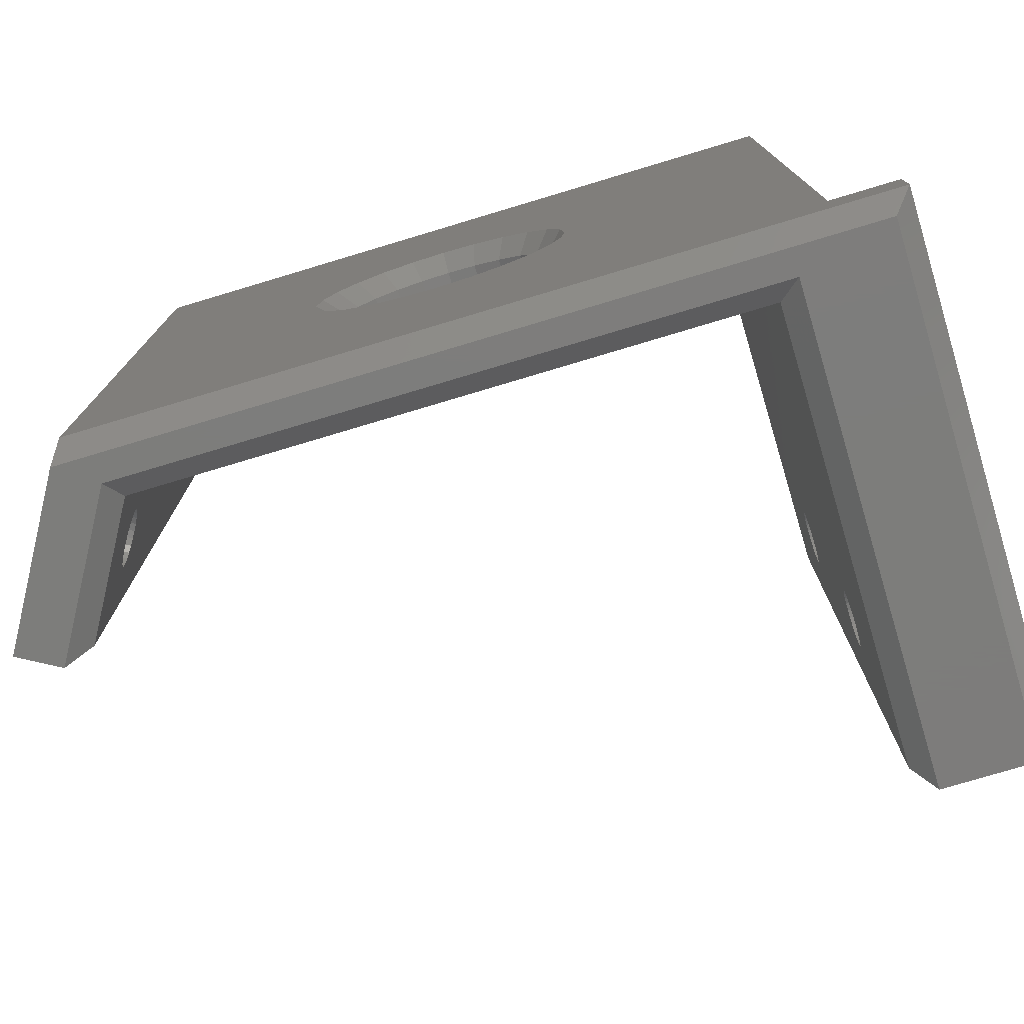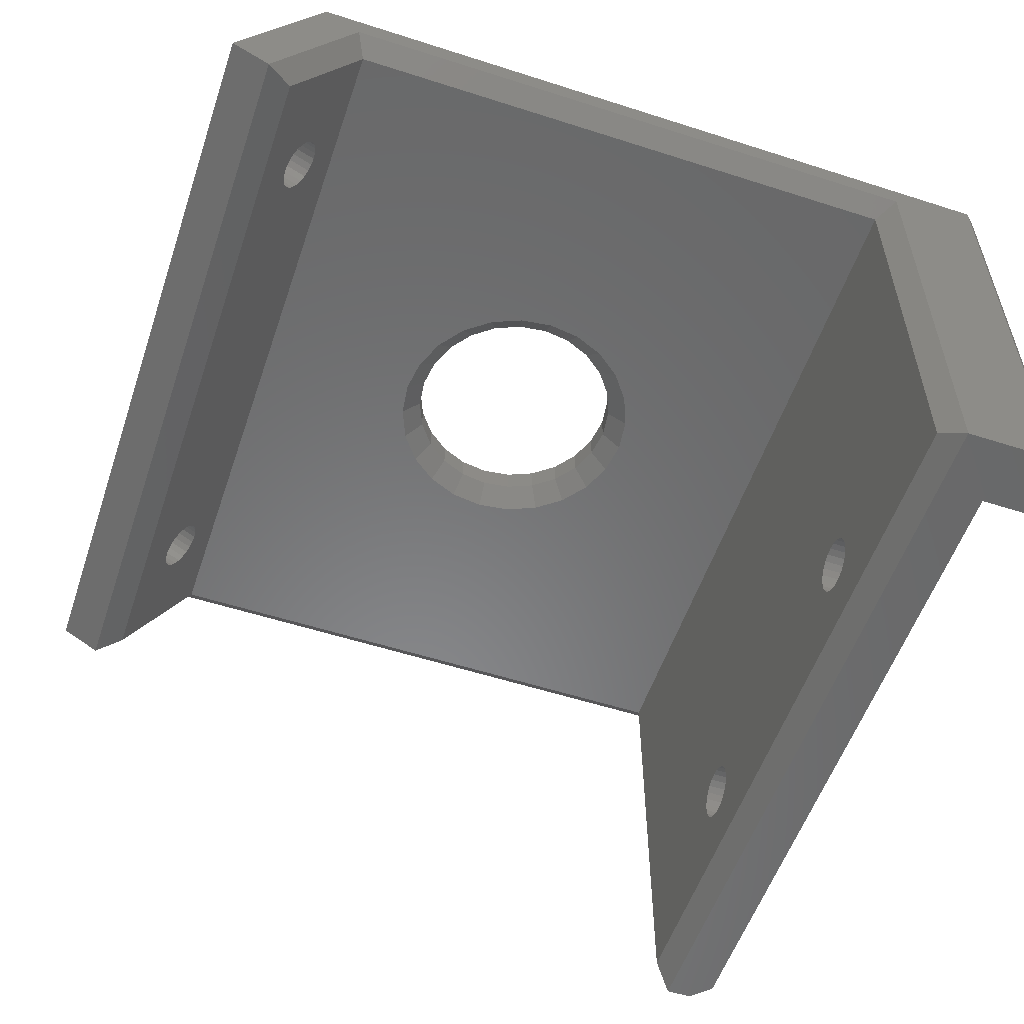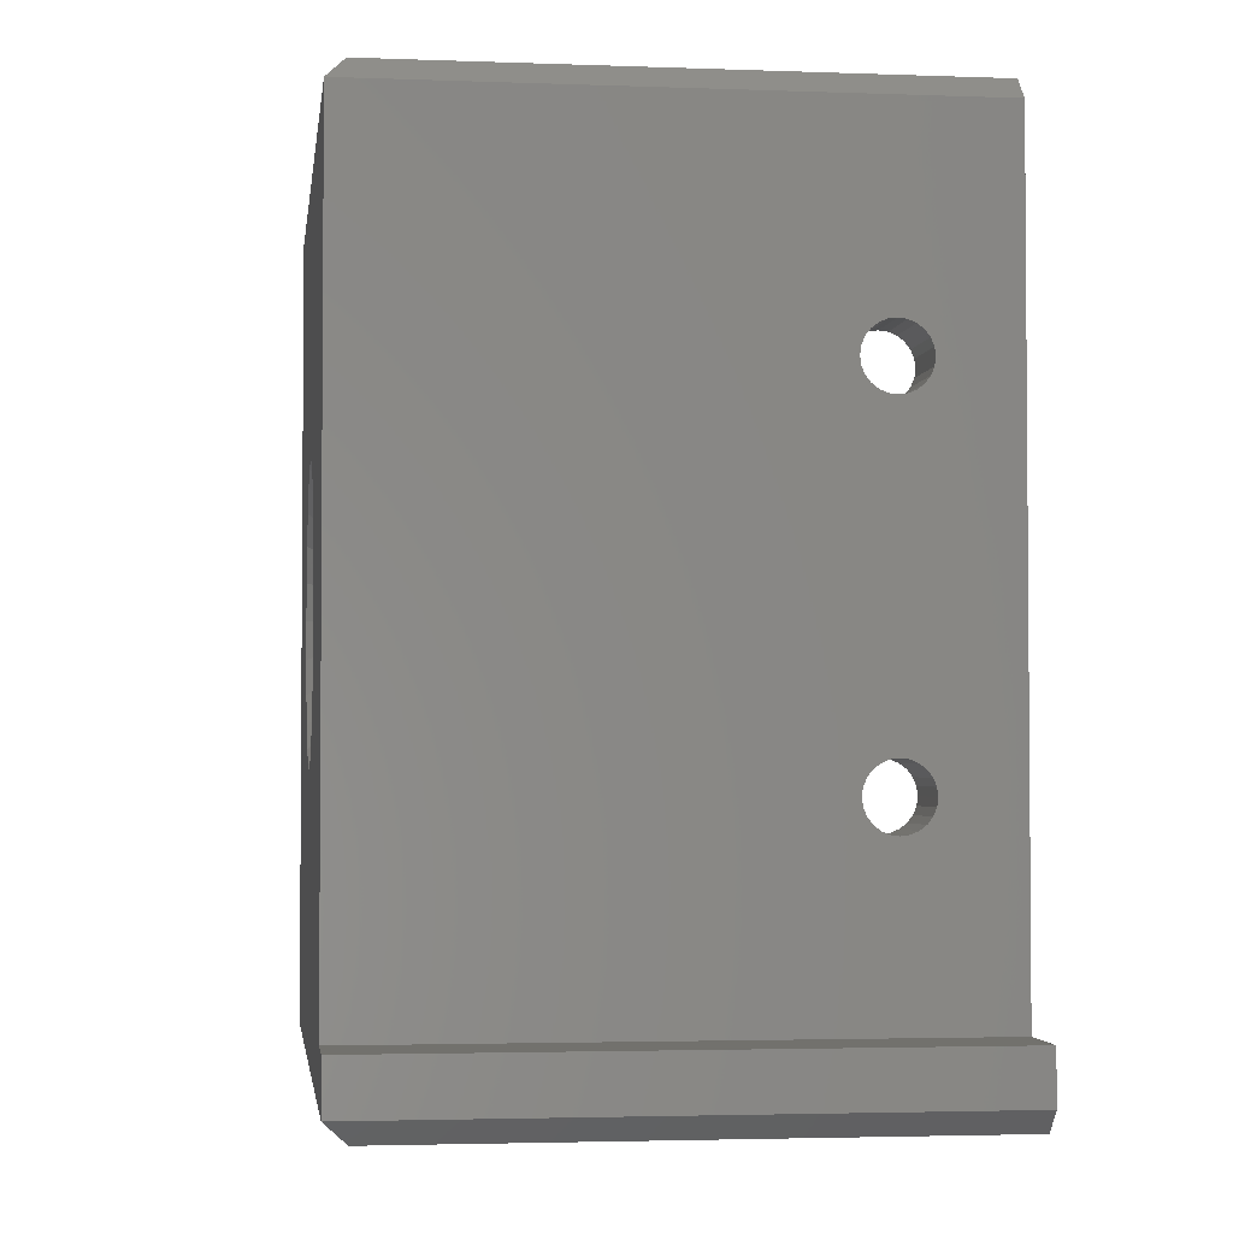
<metadata>
{"format":"stl","ext":"stl","renderer":"f3d","projection":"perspective","resolution":1024,"background":"white","views":[{"elev":-76.5,"azim":-163.3,"up":"+Z"},{"elev":-55.4,"azim":161.3,"up":"+Y"},{"elev":-2.9,"azim":-97.4,"up":"+Z"}]}
</metadata>
<code>
# stl→obj: 330 verts, 676 faces
v 334.9 34.78 49.46
v 330.6 32.1 48.95
v 335 34.6 48.95
v 330.5 32.28 49.46
v 334.9 34.78 50.54
v 330.5 32.34 50
v 334.8 34.84 50
v 330.5 32.28 50.54
v 336.3 25.21 60
v 334.3 25.76 1.5
v 336.3 25.21 0
v 334.3 25.76 58.5
v 335 34.6 51.05
v 330.6 32.1 51.05
v 283.8 1.5 1.5
v 282.3 0 60
v 282.3 0 0
v 283.8 1.5 58.5
v 336.1 32.55 52.03
v 332.1 29.61 51.82
v 331.8 30.05 52.03
v 336.4 32.11 51.82
v 332.5 28.95 51.05
v 336.9 31.26 50.54
v 332.6 28.76 50.54
v 336.8 31.45 51.05
v 335.1 34.31 51.48
v 331 31.43 51.82
v 330.8 31.81 51.48
v 335.4 33.93 51.82
v 331.3 30.99 52.03
v 335.6 33.49 52.03
v 331.5 30.52 52.1
v 335.9 33.02 52.1
v 332.3 29.24 48.52
v 336.4 32.11 48.18
v 332.1 29.61 48.18
v 336.6 31.74 48.52
v 336.1 32.55 47.97
v 331.8 30.05 47.97
v 332.6 28.76 49.46
v 336.8 31.45 48.95
v 332.5 28.95 48.95
v 336.9 31.26 49.46
v 280.3 38.7 60
v 280.3 0 60
v 282.3 36.5 60
v 332.6 38.7 60
v 282.3 35 60
v 283.8 36.5 60
v 329 36.5 60
v 329.8 36.5 60
v 330.3 35.75 60
v 339.4 26.96 60
v 273.8 40 1.5
v 275.3 0 0
v 273.8 0 1.5
v 275.3 38.5 0
v 332.6 28.7 50
v 336.9 31.2 50
v 329 35 1.5
v 311.4 35 21.34
v 283.8 35 1.5
v 313.5 35 22.93
v 315 35 25
v 329 35 58.5
v 309 35 20.34
v 306.4 35 20
v 316 35 27.41
v 316.4 35 30
v 316 35 32.59
v 315 35 35
v 313.5 35 37.07
v 311.4 35 38.66
v 309 35 39.66
v 306.4 35 40
v 297.7 35 25
v 283.8 35 58.5
v 299.3 35 22.93
v 301.4 35 21.34
v 303.8 35 20.34
v 296.7 35 27.41
v 296.4 35 30
v 296.7 35 32.59
v 297.7 35 35
v 299.3 35 37.07
v 301.4 35 38.66
v 303.8 35 39.66
v 339.4 26.96 0
v 329.8 36.5 0
v 330.3 35.75 0
v 335.8 26.08 0
v 335 34.6 8.95
v 330.8 31.81 8.515
v 335.1 34.31 8.515
v 330.6 32.1 8.95
v 334.9 34.78 10.54
v 330.5 32.34 10
v 334.8 34.84 10
v 330.5 32.28 10.54
v 335.9 33.02 12.1
v 331.8 30.05 12.03
v 331.5 30.52 12.1
v 336.1 32.55 12.03
v 332.6 28.76 10.54
v 336.8 31.45 11.05
v 336.9 31.26 10.54
v 332.5 28.95 11.05
v 332.1 29.61 11.82
v 336.4 32.11 11.82
v 332.6 28.7 10
v 336.9 31.2 10
v 331 31.43 8.181
v 335.4 33.93 8.181
v 332.6 28.76 9.456
v 336.9 31.26 9.456
v 335.6 33.49 12.03
v 331.3 30.99 12.03
v 278.8 0 58.5
v 278.8 40 58.5
v 329.4 36.5 0
v 282.3 36.5 0
v 282.3 35 0
v 278.8 40 5
v 303.8 40 20.34
v 306.4 40 20
v 301.4 40 21.34
v 299.3 40 22.93
v 297.7 40 25
v 296.7 40 27.41
v 296.4 40 30
v 296.7 40 32.59
v 297.7 40 35
v 299.3 40 37.07
v 301.4 40 38.66
v 303.8 40 39.66
v 306.4 40 40
v 273.8 40 5
v 331.8 40 1.5
v 311.4 40 21.34
v 313.5 40 22.93
v 315 40 25
v 331.8 40 58.5
v 309 40 20.34
v 316 40 27.41
v 316.4 40 30
v 316 40 32.59
v 315 40 35
v 313.5 40 37.07
v 311.4 40 38.66
v 309 40 39.66
v 330.8 31.81 48.52
v 335.1 34.31 48.52
v 332.3 29.24 51.48
v 336.6 31.74 51.48
v 336.8 31.45 8.95
v 336.6 31.74 8.515
v 332.7 38.5 0
v 336.4 32.11 8.181
v 336.1 32.55 7.972
v 335.9 33.02 7.9
v 335.6 33.49 7.972
v 334.9 34.78 9.456
v 336.6 31.74 11.48
v 335.9 33.02 47.9
v 335.6 33.49 47.97
v 335.4 33.93 11.82
v 335.4 33.93 48.18
v 335.1 34.31 11.48
v 335 34.6 11.05
v 330.5 32.28 9.456
v 332.1 29.61 8.181
v 331.8 30.05 7.972
v 332.3 29.24 8.515
v 332.5 28.95 8.95
v 331 31.43 48.18
v 331.5 30.52 47.9
v 331.3 30.99 47.97
v 331.3 30.99 7.972
v 332.3 29.24 11.48
v 278.8 5.375 44.07
v 278.8 0 5
v 278.8 5.595 44.6
v 278.8 5.944 45.06
v 278.8 6.4 45.41
v 278.8 6.931 45.63
v 278.8 5.3 43.5
v 278.8 7.5 45.7
v 278.8 8.069 45.63
v 278.8 8.6 45.41
v 278.8 9.056 45.06
v 278.8 9.405 44.6
v 278.8 9.625 44.07
v 278.8 9.7 43.5
v 278.8 9.7 18.5
v 278.8 6.931 16.37
v 278.8 6.4 16.59
v 278.8 5.944 16.94
v 278.8 5.595 17.4
v 278.8 5.375 17.93
v 278.8 5.3 18.5
v 278.8 7.5 16.3
v 278.8 8.069 16.37
v 278.8 8.6 16.59
v 278.8 9.056 16.94
v 278.8 9.405 17.4
v 278.8 9.625 17.93
v 278.8 5.375 42.93
v 278.8 5.375 19.07
v 278.8 5.595 42.4
v 278.8 5.595 19.6
v 278.8 5.944 41.94
v 278.8 5.944 20.06
v 278.8 6.4 41.59
v 278.8 6.4 20.41
v 278.8 6.931 41.37
v 278.8 6.931 20.63
v 278.8 7.5 41.3
v 278.8 7.5 20.7
v 278.8 8.069 41.37
v 278.8 8.069 20.63
v 278.8 8.6 41.59
v 278.8 8.6 20.41
v 278.8 9.056 41.94
v 278.8 9.056 20.06
v 278.8 9.405 42.4
v 278.8 9.405 19.6
v 278.8 9.625 42.93
v 278.8 9.625 19.07
v 331 31.43 11.82
v 330.8 31.81 11.48
v 330.6 32.1 11.05
v 331.5 30.52 7.9
v 273.8 0 5
v 299 38.5 25.75
v 298.2 38.5 27.8
v 302.1 38.5 37.36
v 300.4 38.5 36.01
v 297.9 38.5 30
v 308.6 38.5 21.79
v 310.6 38.5 22.64
v 304.2 36.5 21.79
v 306.4 36.5 21.5
v 310.6 38.5 37.36
v 312.4 38.5 36.01
v 299 38.5 34.25
v 313.7 38.5 34.25
v 314.6 38.5 32.2
v 314.6 38.5 27.8
v 314.9 38.5 30
v 308.6 38.5 38.21
v 312.4 38.5 23.99
v 313.7 38.5 25.75
v 306.4 36.5 38.5
v 306.4 38.5 38.5
v 308.6 36.5 38.21
v 308.6 36.5 21.79
v 310.6 36.5 22.64
v 302.1 38.5 22.64
v 300.4 38.5 23.99
v 306.4 38.5 21.5
v 298.2 38.5 32.2
v 312.4 36.5 23.99
v 313.7 36.5 25.75
v 314.6 36.5 27.8
v 314.9 36.5 30
v 314.6 36.5 32.2
v 304.2 38.5 38.21
v 304.2 38.5 21.79
v 313.7 36.5 34.25
v 312.4 36.5 36.01
v 299 36.5 25.75
v 300.4 36.5 23.99
v 298.2 36.5 27.8
v 304.2 36.5 38.21
v 302.1 36.5 22.64
v 310.6 36.5 37.36
v 300.4 36.5 36.01
v 299 36.5 34.25
v 297.9 36.5 30
v 298.2 36.5 32.2
v 302.1 36.5 37.36
v 283.8 5.3 43.5
v 283.8 5.375 44.07
v 283.8 6.4 41.59
v 283.8 6.931 41.37
v 283.8 5.375 17.93
v 283.8 5.3 18.5
v 283.8 5.595 44.6
v 283.8 5.944 45.06
v 283.8 5.944 41.94
v 283.8 9.056 45.06
v 283.8 8.6 45.41
v 283.8 9.405 44.6
v 283.8 9.625 44.07
v 283.8 7.5 41.3
v 283.8 9.625 42.93
v 283.8 9.405 42.4
v 283.8 6.931 20.63
v 283.8 6.4 20.41
v 283.8 8.069 16.37
v 283.8 8.6 16.59
v 283.8 6.4 45.41
v 283.8 9.056 20.06
v 283.8 8.6 20.41
v 283.8 8.069 45.63
v 283.8 8.069 41.37
v 283.8 5.375 19.07
v 283.8 6.4 16.59
v 283.8 6.931 16.37
v 283.8 9.405 19.6
v 283.8 7.5 45.7
v 283.8 6.931 45.63
v 283.8 5.595 42.4
v 283.8 5.375 42.93
v 283.8 8.6 41.59
v 283.8 9.7 43.5
v 283.8 7.5 16.3
v 283.8 9.056 41.94
v 283.8 9.625 19.07
v 283.8 9.7 18.5
v 283.8 5.944 20.06
v 283.8 7.5 20.7
v 283.8 8.069 20.63
v 283.8 9.625 17.93
v 283.8 5.944 16.94
v 283.8 5.595 17.4
v 283.8 9.056 16.94
v 283.8 9.405 17.4
v 283.8 5.595 19.6
f 1 2 3
f 2 1 4
f 5 6 7
f 6 5 8
f 9 10 11
f 10 9 12
f 13 8 5
f 8 13 14
f 15 16 17
f 16 15 18
f 19 20 21
f 20 19 22
f 23 24 25
f 24 23 26
f 27 28 29
f 28 27 30
f 30 31 28
f 31 30 32
f 32 33 31
f 33 32 34
f 35 36 37
f 36 35 38
f 37 39 40
f 39 37 36
f 41 42 43
f 42 41 44
f 16 45 46
f 45 16 47
f 45 47 48
f 47 16 49
f 48 47 50
f 48 50 51
f 48 51 52
f 48 52 53
f 48 53 9
f 48 9 54
f 27 14 13
f 14 27 29
f 34 21 33
f 21 34 19
f 43 38 35
f 38 43 42
f 55 56 57
f 56 55 58
f 59 44 41
f 44 59 60
f 25 60 59
f 60 25 24
f 61 62 63
f 62 61 64
f 64 61 65
f 65 61 66
f 63 62 67
f 63 67 68
f 65 66 69
f 69 66 70
f 70 66 71
f 71 66 72
f 72 66 73
f 73 66 74
f 74 66 75
f 75 66 76
f 63 77 78
f 77 63 79
f 79 63 80
f 80 63 81
f 81 63 68
f 78 77 82
f 78 82 83
f 78 83 84
f 78 84 85
f 78 85 86
f 78 86 87
f 78 87 88
f 78 88 76
f 78 76 66
f 54 11 89
f 11 54 9
f 7 4 1
f 4 7 6
f 90 10 61
f 10 90 91
f 10 91 92
f 10 92 11
f 93 94 95
f 94 93 96
f 97 98 99
f 98 97 100
f 101 102 103
f 102 101 104
f 105 106 107
f 106 105 108
f 104 109 102
f 109 104 110
f 111 107 112
f 107 111 105
f 113 95 94
f 95 113 114
f 115 112 116
f 112 115 111
f 117 103 118
f 103 117 101
f 45 119 46
f 119 45 120
f 61 121 90
f 121 61 122
f 122 61 63
f 123 15 17
f 15 123 63
f 63 123 122
f 124 125 126
f 125 124 127
f 127 124 128
f 128 124 129
f 129 124 120
f 129 120 130
f 130 120 131
f 131 120 132
f 132 120 133
f 133 120 134
f 134 120 135
f 135 120 136
f 136 120 137
f 138 139 55
f 139 138 124
f 139 124 140
f 139 140 141
f 139 141 142
f 139 142 143
f 140 124 144
f 144 124 126
f 143 142 145
f 143 145 146
f 143 146 147
f 143 147 148
f 143 148 149
f 143 149 150
f 143 150 151
f 143 151 137
f 143 137 120
f 3 152 153
f 152 3 2
f 22 154 20
f 154 22 155
f 89 112 54
f 112 89 116
f 116 89 156
f 156 89 157
f 157 89 158
f 54 112 60
f 157 158 159
f 159 158 160
f 160 158 161
f 161 158 162
f 162 158 114
f 114 158 95
f 95 158 93
f 93 158 163
f 163 158 99
f 99 158 7
f 54 155 48
f 155 54 26
f 26 54 24
f 24 54 60
f 48 155 22
f 48 22 19
f 48 19 34
f 48 34 32
f 48 32 30
f 48 30 27
f 48 27 13
f 48 13 5
f 48 5 7
f 48 7 158
f 48 158 139
f 48 139 143
f 112 44 60
f 44 112 107
f 44 107 106
f 44 106 42
f 42 106 38
f 38 106 164
f 38 164 36
f 36 164 110
f 36 110 104
f 36 104 39
f 39 104 101
f 39 101 165
f 165 101 117
f 165 117 166
f 166 117 167
f 166 167 168
f 168 167 169
f 168 169 153
f 153 169 170
f 153 170 3
f 3 170 97
f 3 97 1
f 1 97 99
f 1 99 7
f 163 96 93
f 96 163 171
f 172 160 173
f 160 172 159
f 174 156 157
f 156 174 175
f 175 116 156
f 116 175 115
f 176 153 152
f 153 176 168
f 177 166 178
f 166 177 165
f 179 114 113
f 114 179 162
f 154 26 23
f 26 154 155
f 99 171 163
f 171 99 98
f 108 164 106
f 164 108 180
f 12 52 66
f 52 12 53
f 53 12 9
f 119 181 182
f 181 119 183
f 183 119 184
f 184 119 185
f 185 119 186
f 186 119 120
f 182 181 187
f 186 120 188
f 188 120 189
f 189 120 190
f 190 120 191
f 191 120 192
f 192 120 193
f 193 120 194
f 194 120 195
f 182 196 124
f 196 182 197
f 197 182 198
f 198 182 199
f 199 182 200
f 200 182 201
f 201 182 187
f 124 196 202
f 124 202 203
f 124 203 204
f 124 204 205
f 124 205 206
f 124 206 207
f 124 207 195
f 124 195 120
f 208 201 187
f 201 208 209
f 209 208 210
f 209 210 211
f 211 210 212
f 211 212 213
f 213 212 214
f 213 214 215
f 215 214 216
f 215 216 217
f 217 216 218
f 217 218 219
f 219 218 220
f 219 220 221
f 221 220 222
f 221 222 223
f 223 222 224
f 223 224 225
f 225 224 226
f 225 226 227
f 227 226 228
f 227 228 229
f 229 228 194
f 229 194 195
f 40 165 177
f 165 40 39
f 110 180 109
f 180 110 164
f 58 122 56
f 122 58 158
f 122 158 121
f 121 158 90
f 90 158 91
f 91 158 92
f 92 158 89
f 92 89 11
f 122 17 56
f 17 122 123
f 59 105 111
f 105 59 41
f 105 41 108
f 108 41 43
f 108 43 180
f 180 43 35
f 180 35 109
f 109 35 37
f 109 37 102
f 102 37 40
f 102 40 103
f 103 40 177
f 103 177 118
f 118 177 178
f 118 178 230
f 230 178 176
f 230 176 231
f 231 176 152
f 231 152 232
f 232 152 2
f 232 2 100
f 100 2 4
f 100 4 98
f 98 4 6
f 12 59 111
f 59 12 25
f 25 12 23
f 23 12 154
f 154 12 66
f 154 66 20
f 20 66 21
f 21 66 33
f 33 66 31
f 31 66 28
f 28 66 29
f 29 66 14
f 14 66 8
f 8 66 6
f 10 174 61
f 174 10 175
f 175 10 115
f 115 10 111
f 111 10 12
f 61 174 172
f 61 172 173
f 61 173 233
f 61 233 179
f 61 179 113
f 61 113 94
f 61 94 96
f 61 96 171
f 61 171 98
f 61 98 6
f 61 6 66
f 52 78 66
f 78 52 47
f 47 52 51
f 47 51 50
f 45 143 120
f 143 45 48
f 170 100 97
f 100 170 232
f 17 182 56
f 182 17 16
f 56 182 57
f 182 16 119
f 119 16 46
f 234 57 182
f 174 159 172
f 159 174 157
f 18 49 16
f 49 18 78
f 49 78 47
f 178 168 176
f 168 178 166
f 139 58 55
f 58 139 158
f 169 230 231
f 230 169 167
f 173 161 233
f 161 173 160
f 233 162 179
f 162 233 161
f 169 232 170
f 232 169 231
f 167 118 230
f 118 167 117
f 130 235 129
f 235 130 236
f 134 237 238
f 237 134 135
f 130 239 236
f 239 130 131
f 240 140 144
f 140 240 241
f 68 242 81
f 242 68 243
f 244 149 245
f 149 244 150
f 133 238 246
f 238 133 134
f 247 147 248
f 147 247 148
f 249 146 145
f 146 249 250
f 251 150 244
f 150 251 151
f 252 142 141
f 142 252 253
f 251 254 255
f 254 251 256
f 62 257 67
f 257 62 258
f 128 259 127
f 259 128 260
f 240 126 261
f 126 240 144
f 245 148 247
f 148 245 149
f 131 262 239
f 262 131 132
f 129 260 128
f 260 129 235
f 241 141 140
f 141 241 252
f 65 263 64
f 263 65 264
f 69 264 65
f 264 69 265
f 70 265 69
f 265 70 266
f 71 266 70
f 266 71 267
f 135 268 237
f 268 135 136
f 137 268 136
f 268 137 255
f 253 145 142
f 145 253 249
f 269 126 125
f 126 269 261
f 151 255 137
f 255 151 251
f 71 270 267
f 270 71 72
f 67 243 68
f 243 67 257
f 72 271 270
f 271 72 73
f 132 246 262
f 246 132 133
f 64 258 62
f 258 64 263
f 248 146 250
f 146 248 147
f 127 269 125
f 269 127 259
f 260 272 273
f 272 260 235
f 248 266 267
f 266 248 250
f 235 274 272
f 274 235 236
f 247 267 270
f 267 247 248
f 275 76 88
f 76 275 254
f 272 82 77
f 82 272 274
f 242 259 276
f 259 242 269
f 250 265 266
f 265 250 249
f 263 241 258
f 241 263 252
f 74 256 277
f 256 74 75
f 276 260 273
f 260 276 259
f 246 278 279
f 278 246 238
f 242 80 81
f 80 242 276
f 278 85 279
f 85 278 86
f 73 277 271
f 277 73 74
f 236 280 274
f 280 236 239
f 262 279 281
f 279 262 246
f 245 277 244
f 277 245 271
f 276 79 80
f 79 276 273
f 275 87 282
f 87 275 88
f 279 84 281
f 84 279 85
f 274 83 82
f 83 274 280
f 239 281 280
f 281 239 262
f 280 84 83
f 84 280 281
f 255 275 268
f 275 255 254
f 256 76 254
f 76 256 75
f 257 261 243
f 261 257 240
f 268 282 237
f 282 268 275
f 273 77 79
f 77 273 272
f 249 264 265
f 264 249 253
f 237 278 238
f 278 237 282
f 243 269 242
f 269 243 261
f 253 263 264
f 263 253 252
f 258 240 257
f 240 258 241
f 245 270 271
f 270 245 247
f 244 256 251
f 256 244 277
f 282 86 278
f 86 282 87
f 138 57 234
f 57 138 55
f 182 138 234
f 138 182 124
f 181 283 187
f 283 181 284
f 285 216 214
f 216 285 286
f 201 287 200
f 287 201 288
f 184 289 183
f 289 184 290
f 291 214 212
f 214 291 285
f 292 190 191
f 190 292 293
f 294 193 295
f 193 294 192
f 286 218 216
f 218 286 296
f 297 226 298
f 226 297 228
f 299 215 217
f 215 299 300
f 301 204 203
f 204 301 302
f 303 184 185
f 184 303 290
f 304 223 225
f 223 304 305
f 293 189 190
f 189 293 306
f 296 220 218
f 220 296 307
f 209 288 201
f 288 209 308
f 309 196 197
f 196 309 310
f 304 227 311
f 227 304 225
f 312 186 188
f 186 312 313
f 183 284 181
f 284 183 289
f 208 314 210
f 314 208 315
f 307 222 220
f 222 307 316
f 317 228 297
f 228 317 194
f 310 202 196
f 202 310 318
f 318 203 202
f 203 318 301
f 316 224 222
f 224 316 319
f 298 224 319
f 224 298 226
f 295 194 317
f 194 295 193
f 292 192 294
f 192 292 191
f 306 188 189
f 188 306 312
f 187 315 208
f 315 187 283
f 210 291 212
f 291 210 314
f 320 195 321
f 195 320 229
f 313 185 186
f 185 313 303
f 300 213 215
f 213 300 322
f 323 217 219
f 217 323 299
f 324 219 221
f 219 324 323
f 321 207 325
f 207 321 195
f 199 326 198
f 326 199 327
f 15 288 18
f 288 15 287
f 287 15 327
f 327 15 326
f 326 15 309
f 309 15 63
f 309 63 310
f 310 63 318
f 318 63 301
f 301 63 302
f 302 63 328
f 328 63 329
f 329 63 325
f 325 63 321
f 321 63 317
f 18 303 78
f 303 18 290
f 290 18 289
f 289 18 284
f 284 18 283
f 283 18 288
f 78 303 313
f 78 313 312
f 78 312 306
f 78 306 293
f 78 293 292
f 78 292 294
f 78 294 295
f 78 295 317
f 78 317 63
f 308 283 288
f 283 308 315
f 315 308 314
f 314 308 330
f 314 330 291
f 291 330 322
f 291 322 300
f 291 300 285
f 285 300 286
f 286 300 299
f 286 299 296
f 296 299 323
f 296 323 324
f 296 324 307
f 307 324 316
f 316 324 305
f 316 305 319
f 319 305 304
f 319 304 298
f 298 304 311
f 298 311 320
f 298 320 297
f 297 320 317
f 317 320 321
f 200 327 199
f 327 200 287
f 302 205 204
f 205 302 328
f 311 229 320
f 229 311 227
f 213 330 211
f 330 213 322
f 329 205 328
f 205 329 206
f 305 221 223
f 221 305 324
f 326 197 198
f 197 326 309
f 211 308 209
f 308 211 330
f 325 206 329
f 206 325 207

</code>
